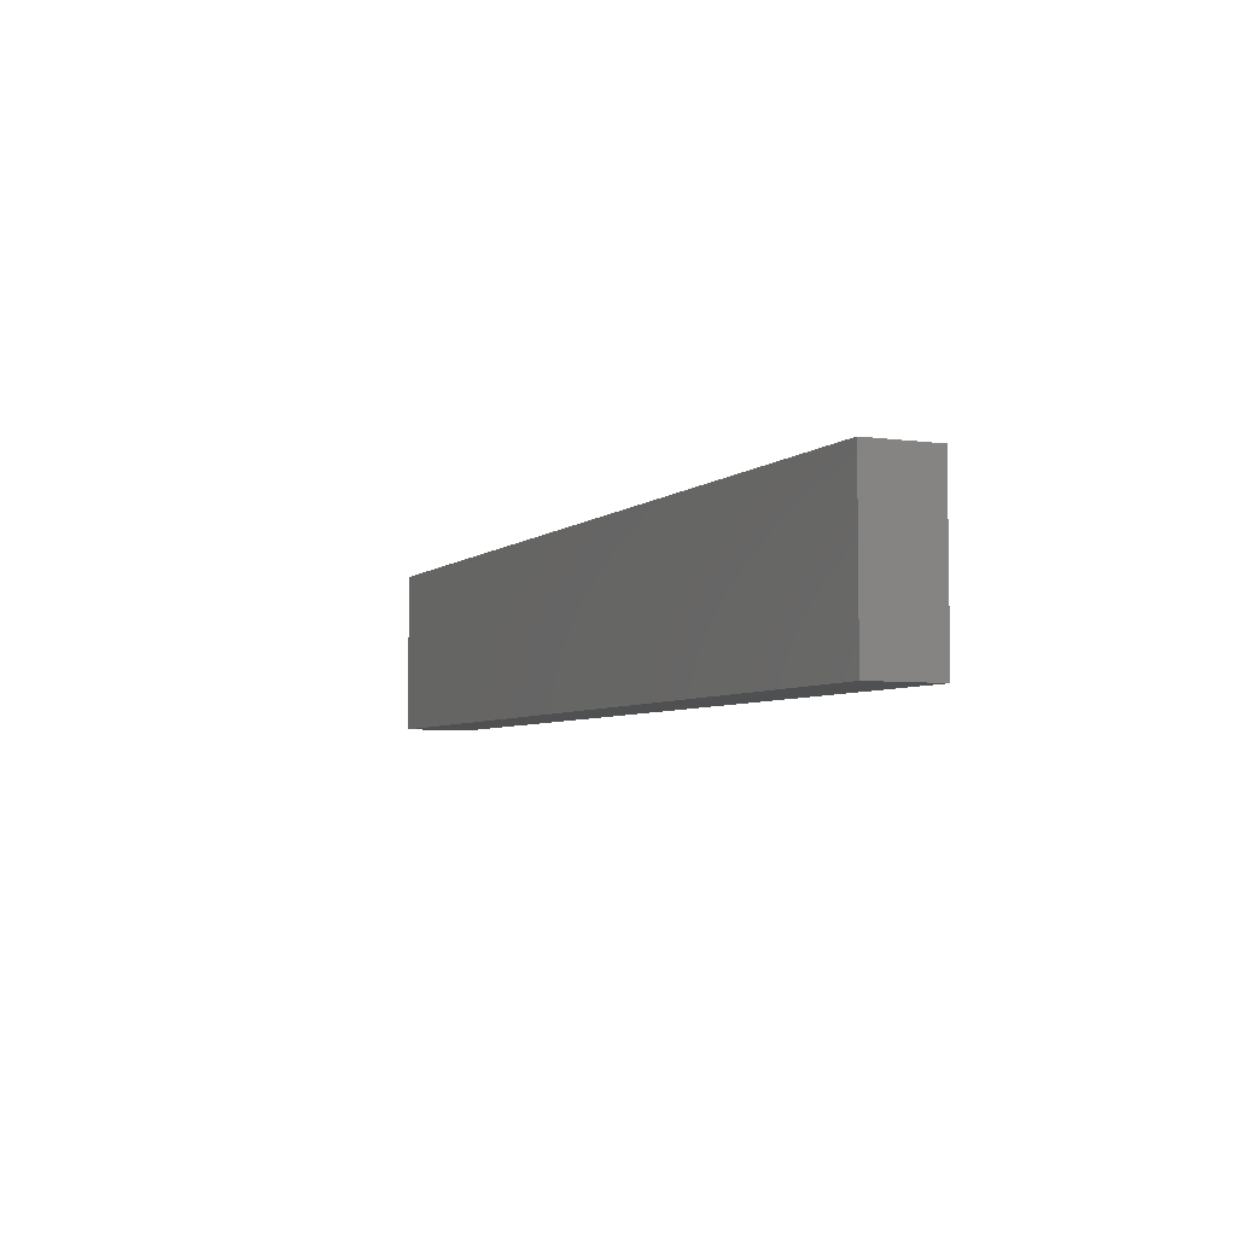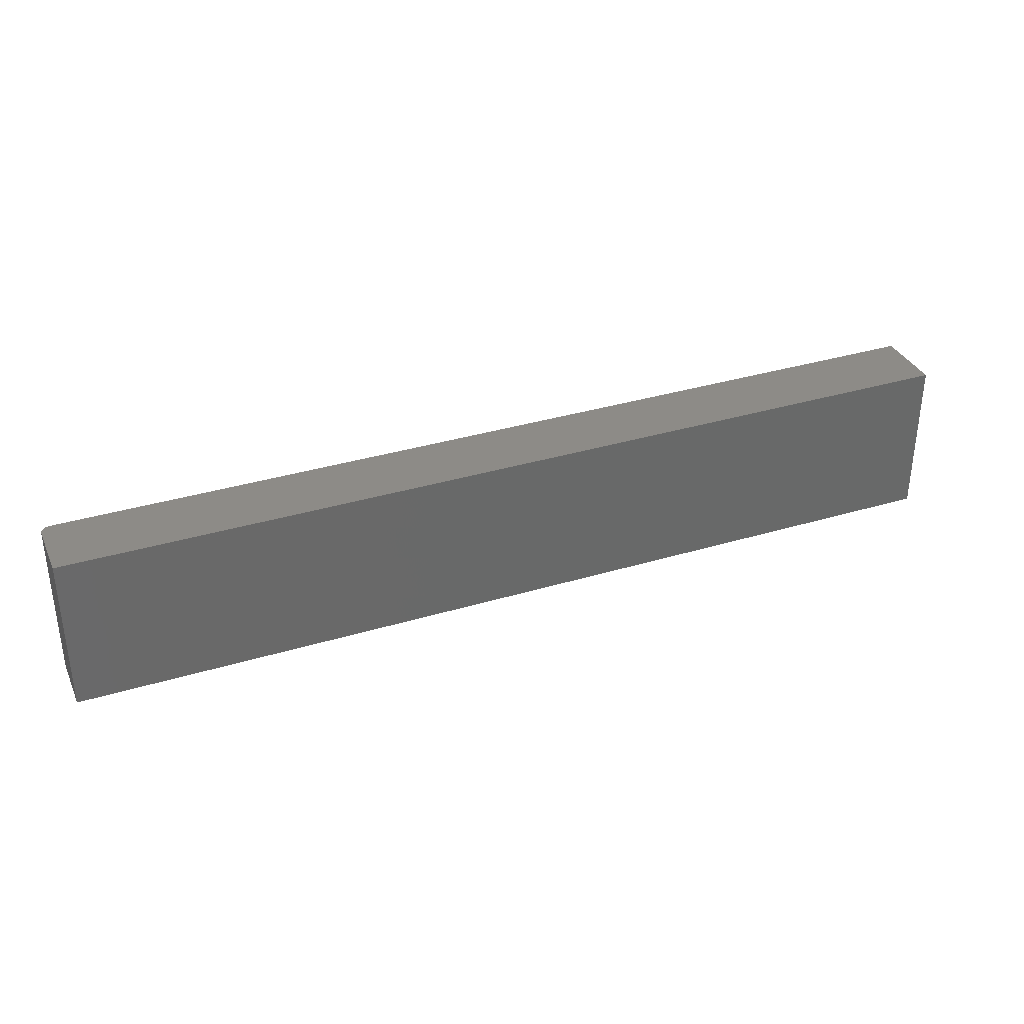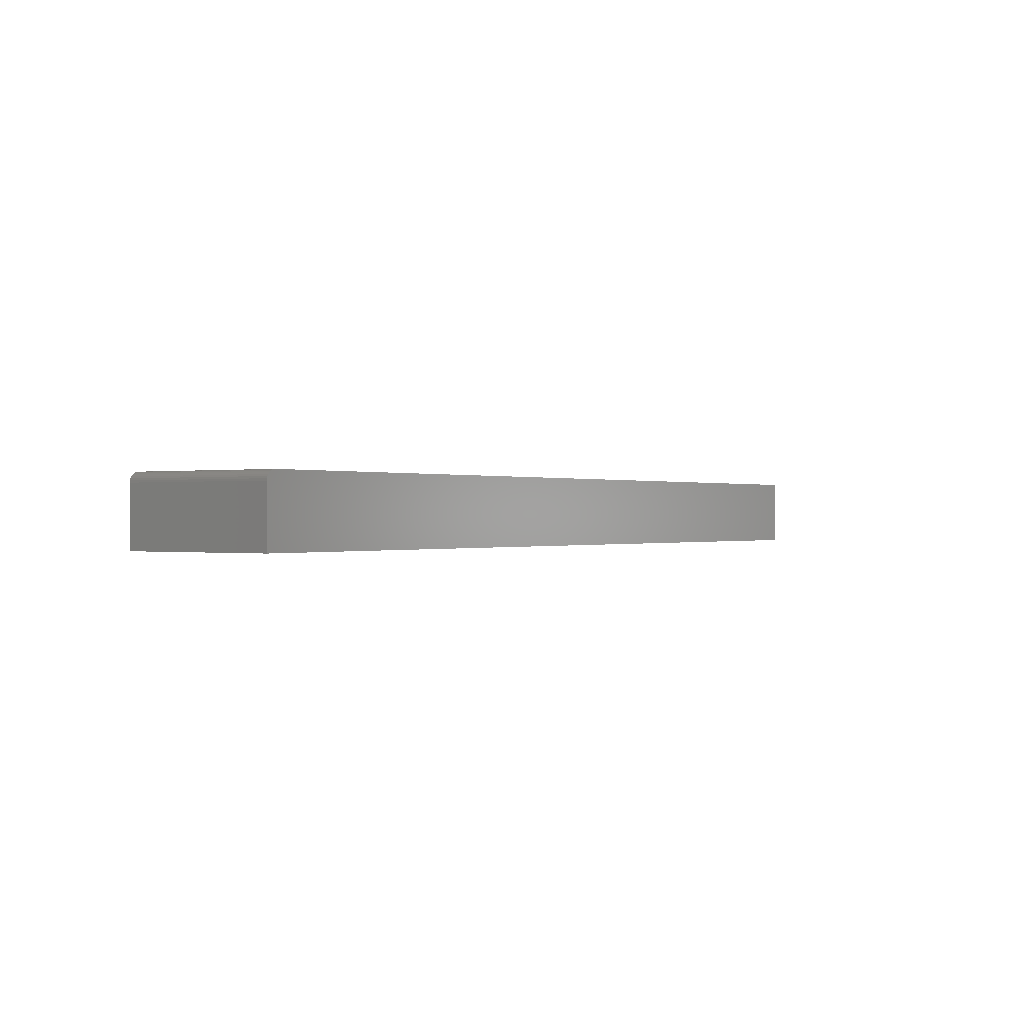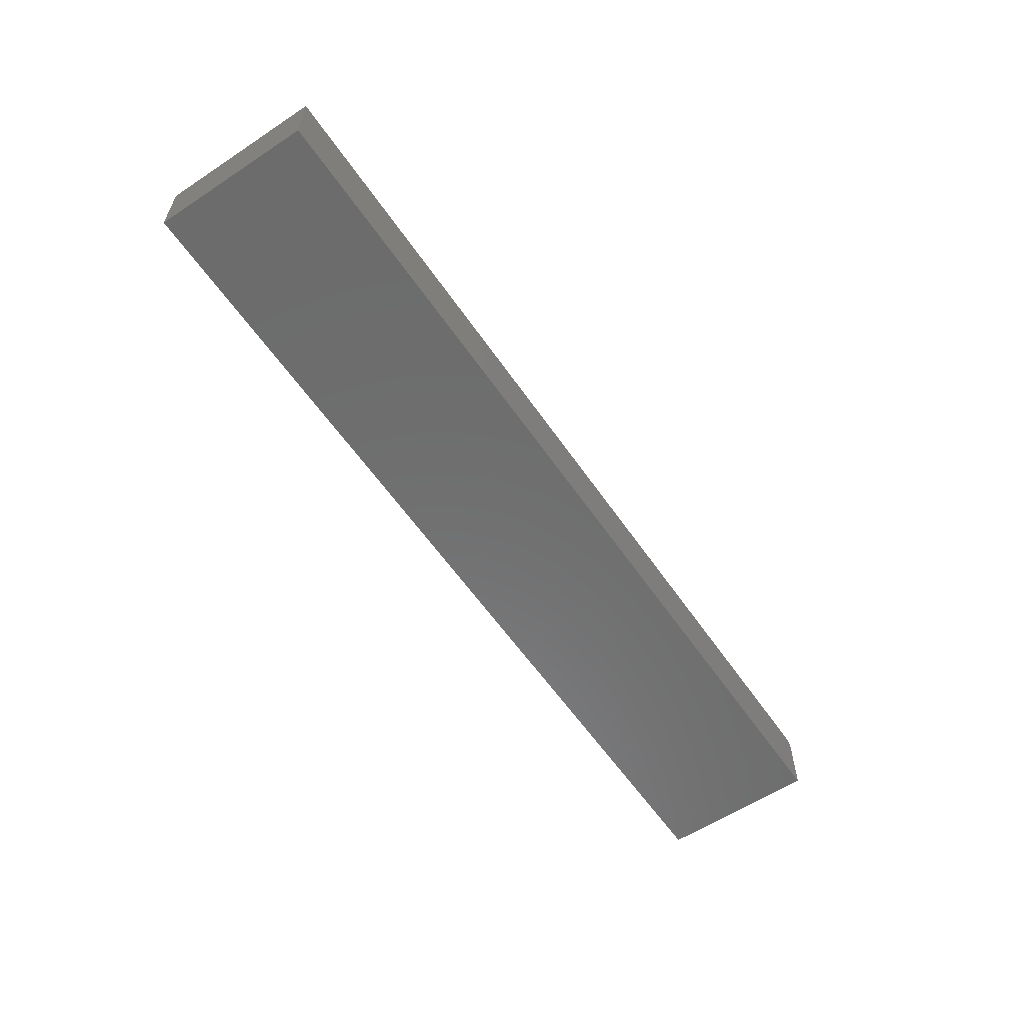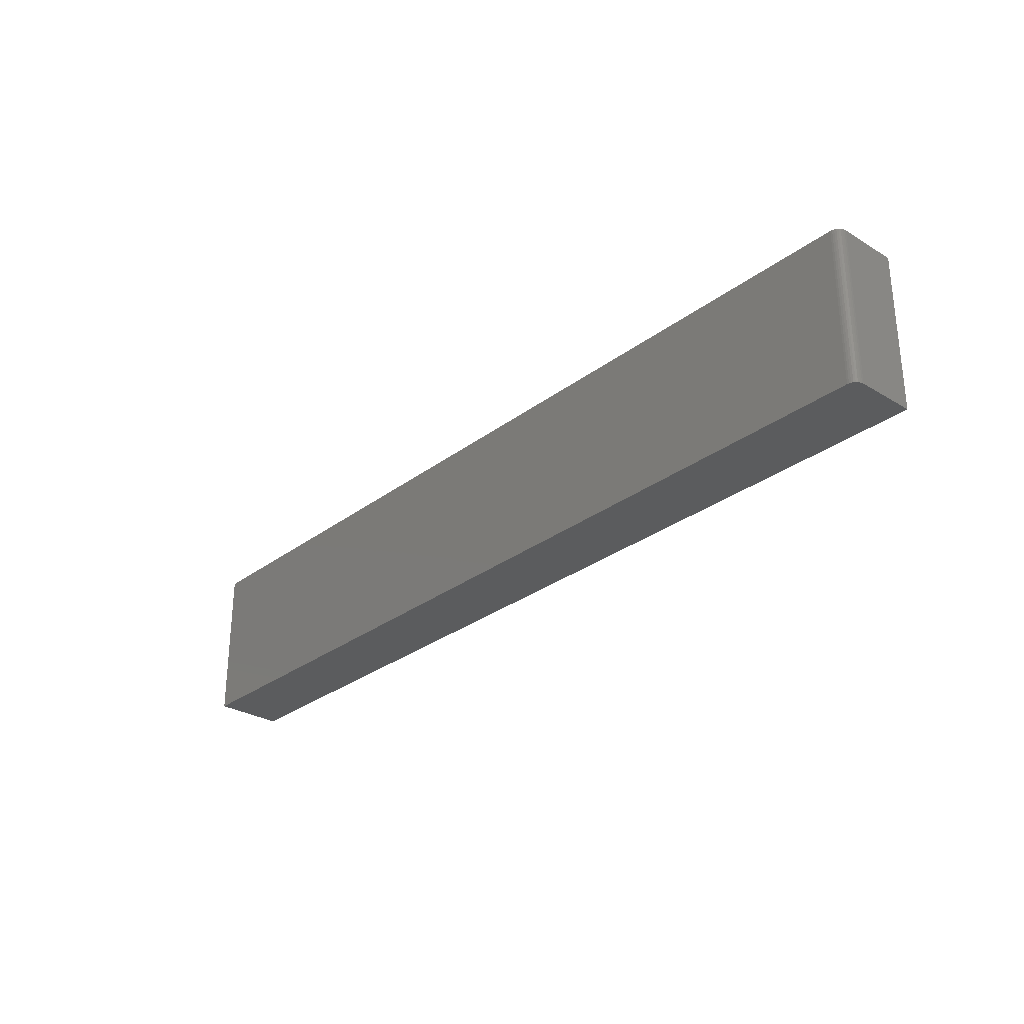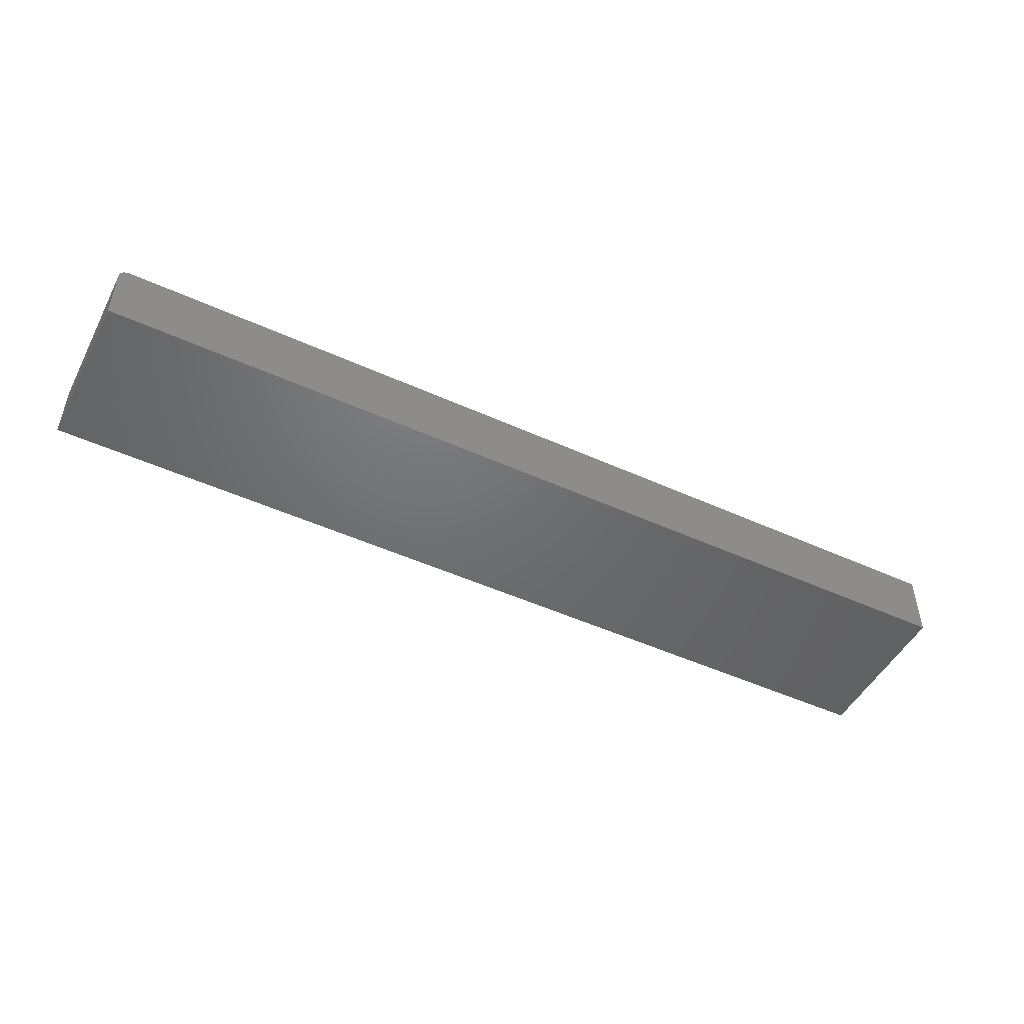
<metadata>
{"format":"stl","ext":"stl","renderer":"f3d","projection":"perspective","resolution":1024,"background":"white","views":[{"elev":-5.1,"azim":66.2,"up":"+Z"},{"elev":34.5,"azim":-22.1,"up":"+Z"},{"elev":-0.1,"azim":-55.3,"up":"+Y"},{"elev":-58.6,"azim":124.2,"up":"+Y"},{"elev":-29.1,"azim":-131.9,"up":"+Z"},{"elev":-48.9,"azim":-26.8,"up":"+Y"}]}
</metadata>
<code>
# stl→obj: 24 verts, 44 faces
v -0.75 -0.05469 -0.125
v -0.75 -0.05469 0.1328
v -0.75 0.04095 -0.125
v -0.75 0.04095 0.1328
v 0.75 -0.05469 0.1328
v 0.75 0.05658 0.1328
v -0.7344 0.05658 0.1328
v -0.7374 0.05628 0.1328
v -0.7404 0.05539 0.1328
v -0.7497 0.044 0.1328
v -0.7431 0.05395 0.1328
v -0.7454 0.052 0.1328
v -0.7474 0.04963 0.1328
v -0.7488 0.04693 0.1328
v -0.7344 0.05658 -0.125
v 0.75 0.05658 -0.125
v -0.7497 0.044 -0.125
v -0.7488 0.04693 -0.125
v -0.7404 0.05539 -0.125
v -0.7374 0.05628 -0.125
v 0.75 -0.05469 -0.125
v -0.7474 0.04963 -0.125
v -0.7454 0.052 -0.125
v -0.7431 0.05395 -0.125
f 1 2 3
f 3 2 4
f 5 6 7
f 7 8 9
f 10 4 9
f 10 9 11
f 10 11 12
f 10 12 13
f 10 13 14
f 4 2 9
f 9 2 5
f 9 5 7
f 15 7 16
f 16 7 6
f 3 17 18
f 15 19 20
f 21 1 19
f 21 19 15
f 21 15 16
f 1 3 18
f 1 18 22
f 1 22 23
f 1 23 24
f 1 24 19
f 3 4 17
f 17 4 10
f 17 10 18
f 18 10 14
f 18 14 22
f 22 14 13
f 22 13 23
f 23 13 12
f 23 12 24
f 24 12 11
f 24 11 19
f 19 11 9
f 19 9 20
f 20 9 8
f 20 8 15
f 15 8 7
f 21 16 5
f 5 16 6
f 2 1 5
f 5 1 21

</code>
